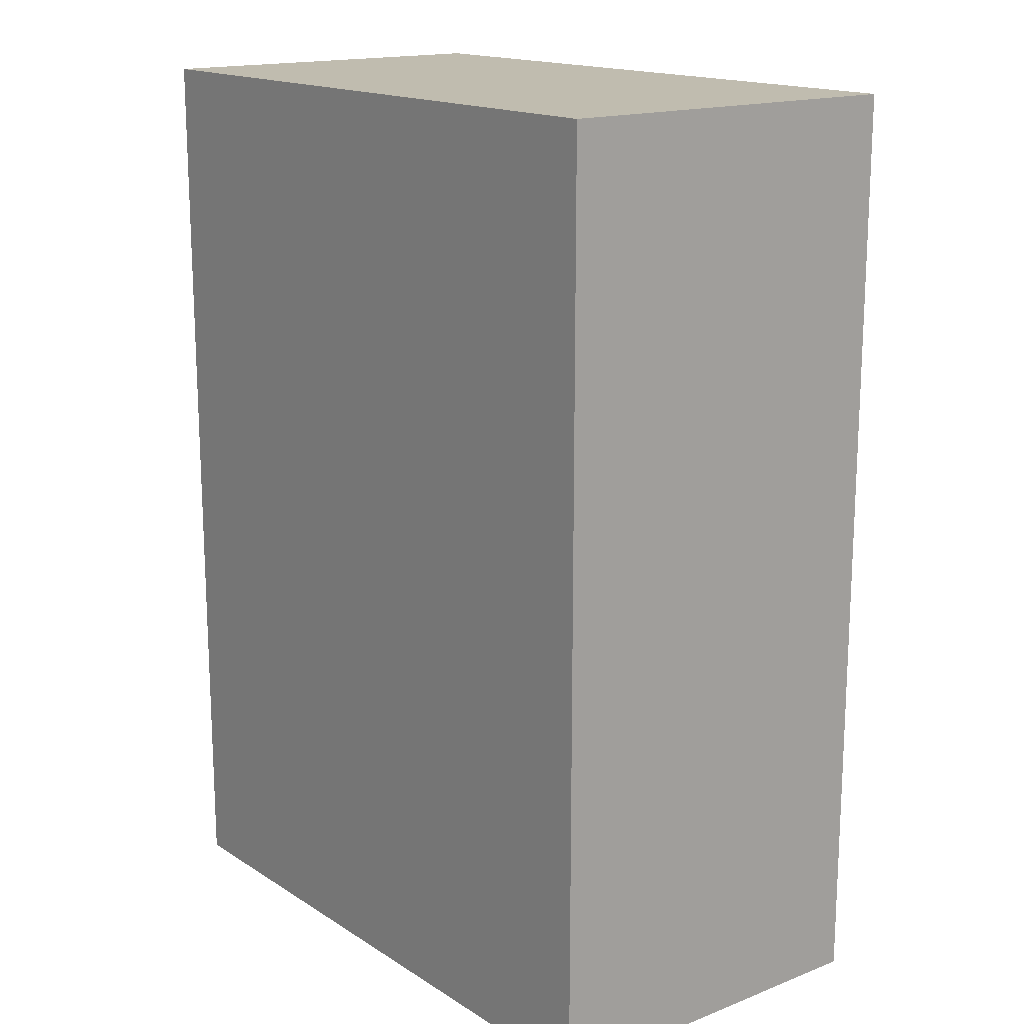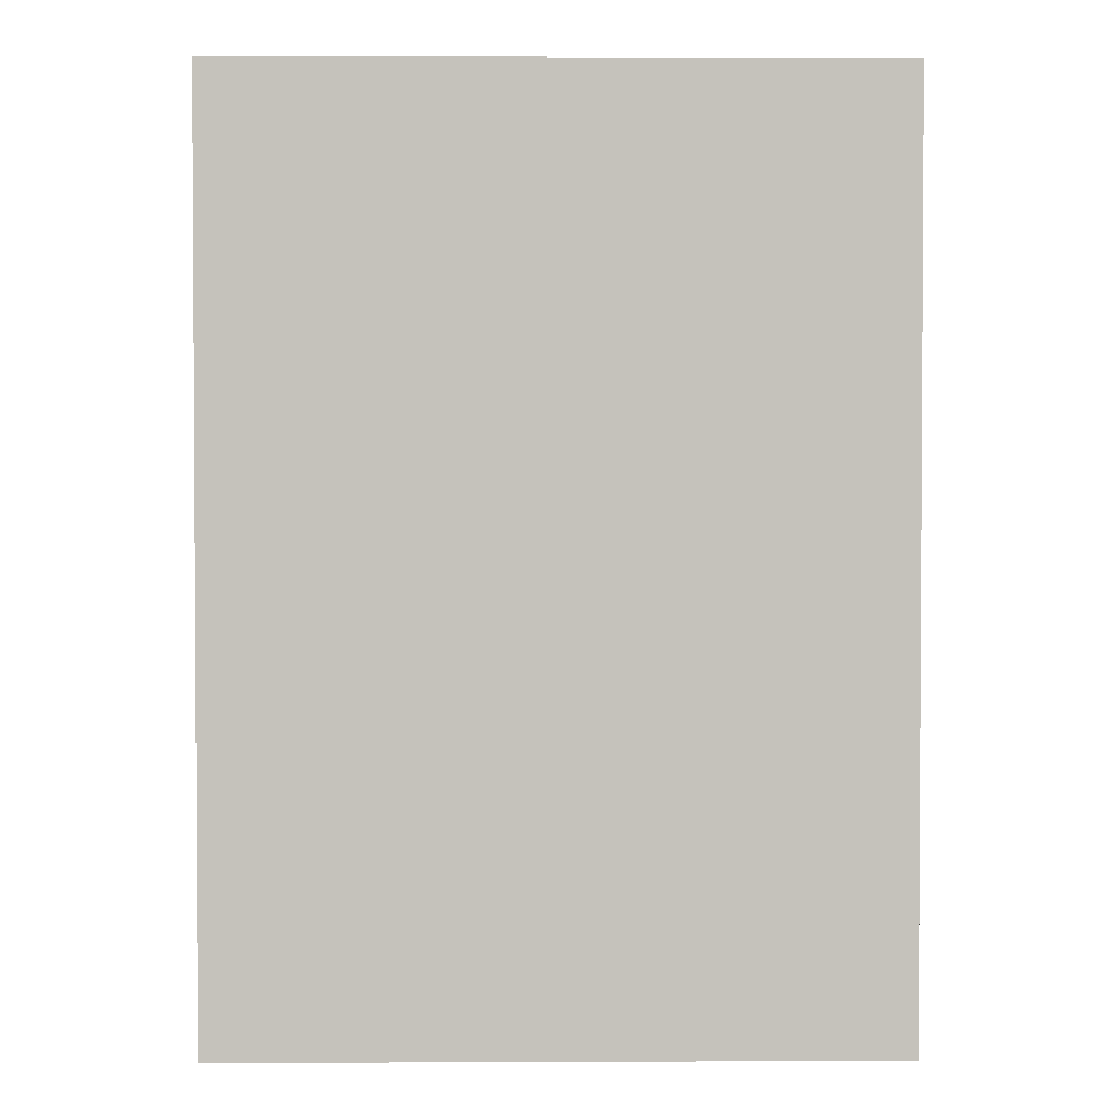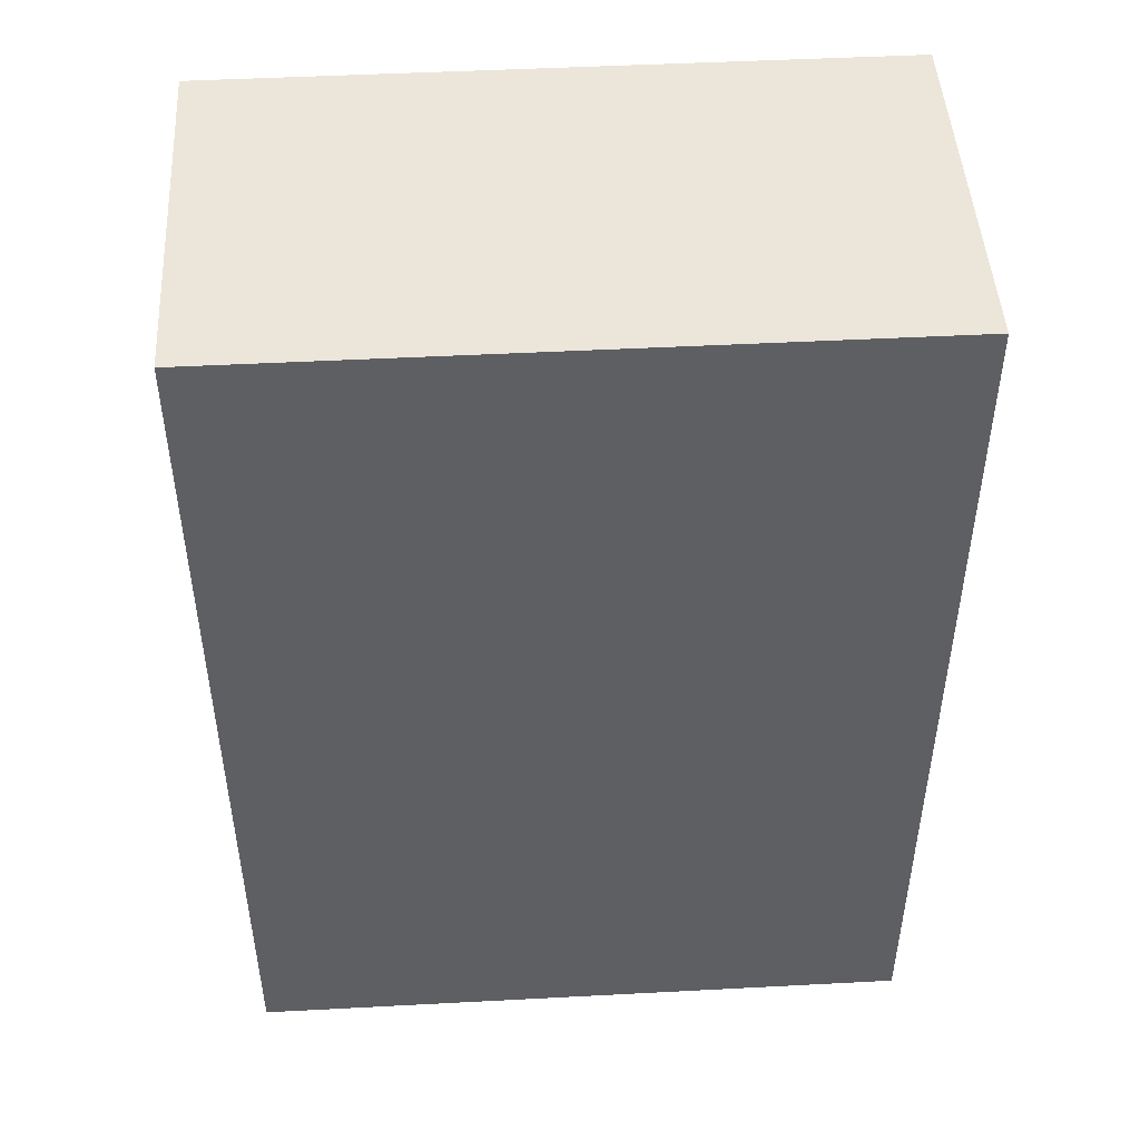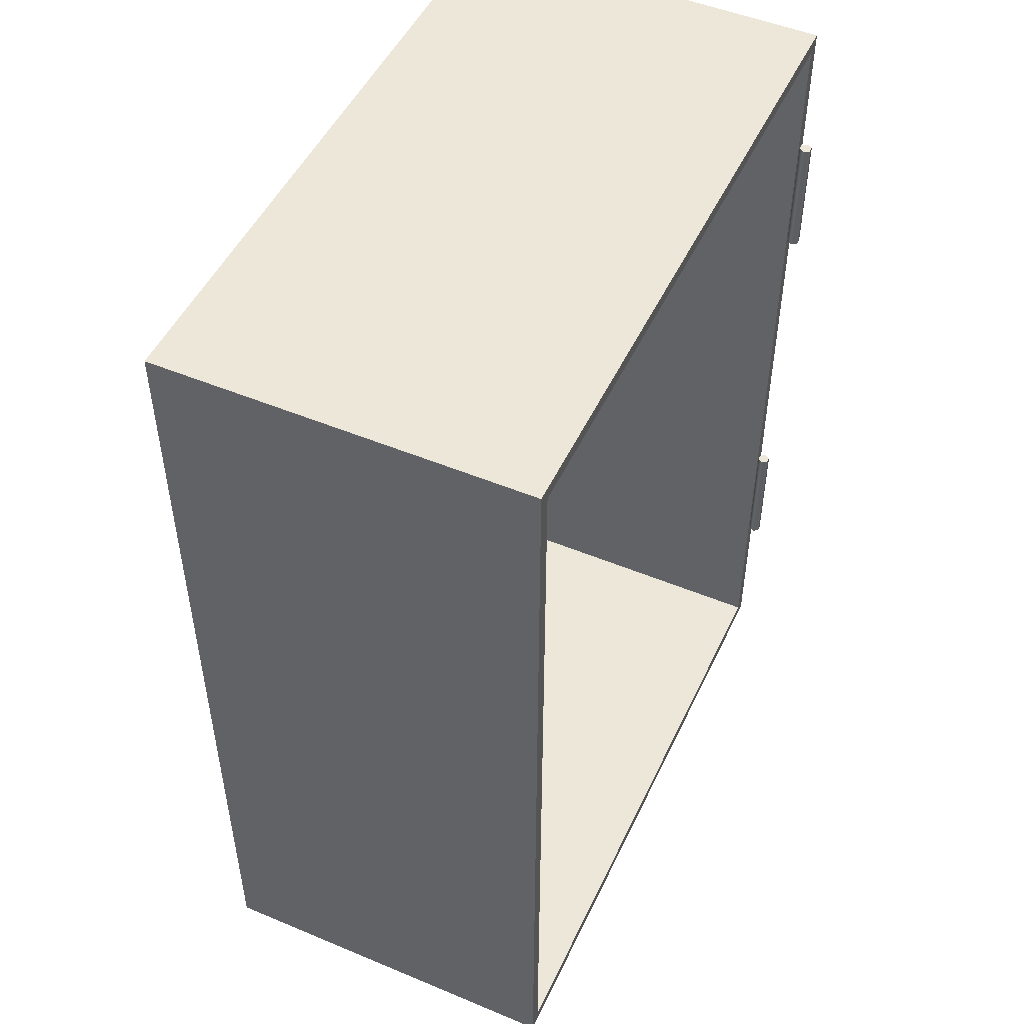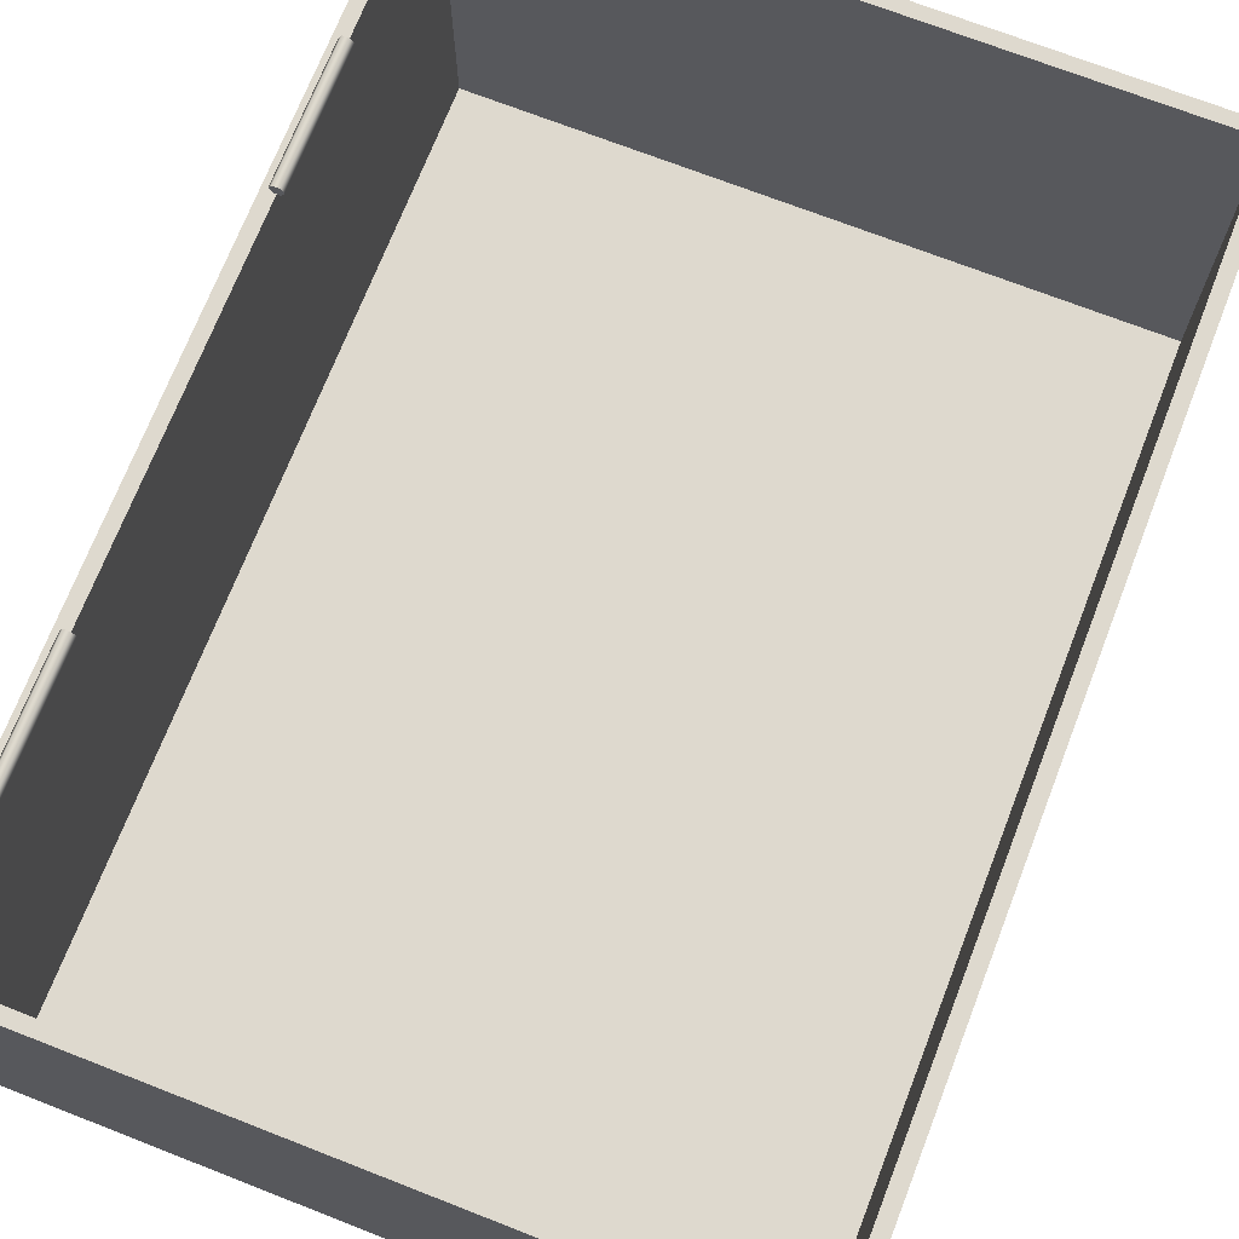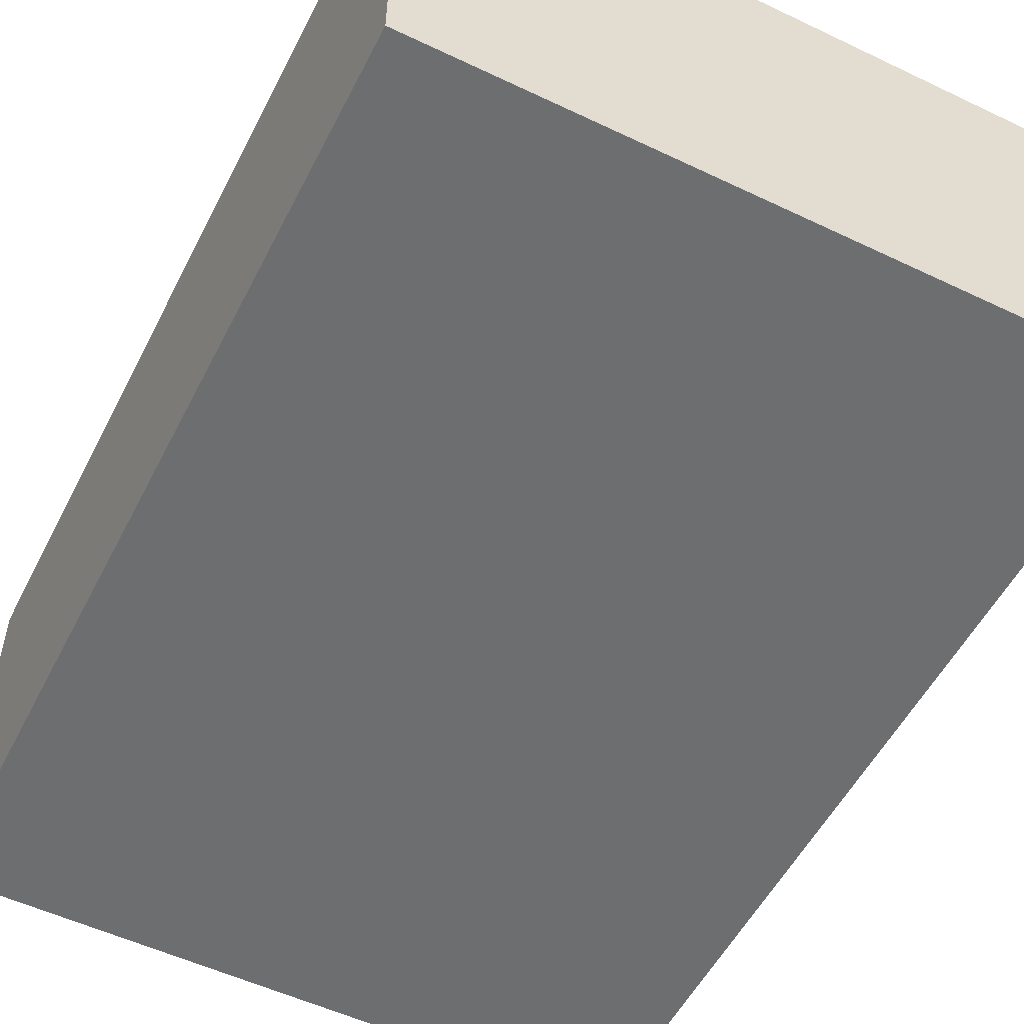
<metadata>
{"format":"obj","ext":"obj","renderer":"f3d","projection":"perspective","resolution":1024,"background":"white","views":[{"elev":16.3,"azim":-128.3,"up":"+Y"},{"elev":2.0,"azim":179.2,"up":"+Y"},{"elev":47.4,"azim":176.6,"up":"+Y"},{"elev":49.7,"azim":-65.3,"up":"+Y"},{"elev":71.4,"azim":-158.7,"up":"+Z"},{"elev":-54.2,"azim":153.2,"up":"+Z"}]}
</metadata>
<code>
o Box_Body
g Box_Body
v 0.2443 0.158 0.1458
v 0.2443 0.258 0.1458
v 0.2468 0.158 0.1501
v 0.2468 0.258 0.1501
v 0.2518 0.158 0.1501
v 0.2518 0.258 0.1501
v 0.2543 0.158 0.1458
v 0.2543 0.258 0.1458
v 0.2518 0.158 0.1415
v 0.2518 0.258 0.1415
v 0.2468 0.158 0.1415
v 0.2468 0.258 0.1415
v 0.2493 0.158 0.1458
v 0.2493 0.258 0.1458
v 0.25 -0.35 -0.1401
v -0.25 -0.35 -0.1401
v 0.25 0.35 -0.1401
v -0.25 0.35 -0.1401
v -0.26 -0.36 -0.1401
v -0.26 -0.36 -0.1501
v -0.26 0.36 -0.1401
v -0.26 0.36 -0.1501
v -0.25 -0.35 -0.1501
v 0.25 -0.35 -0.1501
v -0.25 0.35 -0.1501
v 0.25 0.35 -0.1501
v 0.26 -0.36 -0.1501
v 0.26 -0.36 -0.1401
v 0.26 0.36 -0.1501
v 0.26 0.36 -0.1401
v -0.25 0.35 0.1399
v -0.25 -0.35 0.1399
v -0.26 0.36 0.1399
v -0.26 -0.36 0.1399
v 0.25 -0.35 0.1399
v 0.25 0.35 0.1399
v 0.26 -0.36 0.1399
v 0.26 0.36 0.1399
v 0.2443 -0.218 0.1458
v 0.2443 -0.118 0.1458
v 0.2468 -0.218 0.1501
v 0.2468 -0.118 0.1501
v 0.2518 -0.218 0.1501
v 0.2518 -0.118 0.1501
v 0.2543 -0.218 0.1458
v 0.2543 -0.118 0.1458
v 0.2518 -0.218 0.1415
v 0.2518 -0.118 0.1415
v 0.2468 -0.218 0.1415
v 0.2468 -0.118 0.1415
v 0.2493 -0.218 0.1458
v 0.2493 -0.118 0.1458
f 1 13 3
f 3 13 5
f 5 13 7
f 7 13 9
f 9 13 11
f 11 13 1
f 4 14 2
f 6 14 4
f 8 14 6
f 10 14 8
f 12 14 10
f 2 14 12
f 39 51 41
f 41 51 43
f 43 51 45
f 45 51 47
f 47 51 49
f 49 51 39
f 42 52 40
f 44 52 42
f 46 52 44
f 48 52 46
f 50 52 48
f 40 52 50
f 4 2 1
f 1 3 4
f 6 4 3
f 3 5 6
f 8 6 5
f 5 7 8
f 10 8 7
f 7 9 10
f 12 10 9
f 9 11 12
f 2 12 11
f 11 1 2
f 18 16 15
f 15 17 18
f 22 20 19
f 19 21 22
f 26 24 23
f 23 25 26
f 30 28 27
f 27 29 30
f 22 21 30
f 30 29 22
f 19 20 27
f 27 28 19
f 34 32 31
f 31 33 34
f 27 24 26
f 26 29 27
f 38 36 35
f 35 37 38
f 20 23 24
f 24 27 20
f 37 35 32
f 32 34 37
f 22 25 23
f 23 20 22
f 29 26 25
f 25 22 29
f 33 31 36
f 36 38 33
f 31 18 17
f 17 36 31
f 37 28 30
f 30 38 37
f 38 30 21
f 21 33 38
f 32 16 18
f 18 31 32
f 33 21 19
f 19 34 33
f 35 15 16
f 16 32 35
f 34 19 28
f 28 37 34
f 36 17 15
f 15 35 36
f 42 40 39
f 39 41 42
f 44 42 41
f 41 43 44
f 46 44 43
f 43 45 46
f 48 46 45
f 45 47 48
f 50 48 47
f 47 49 50
f 40 50 49
f 49 39 40

</code>
